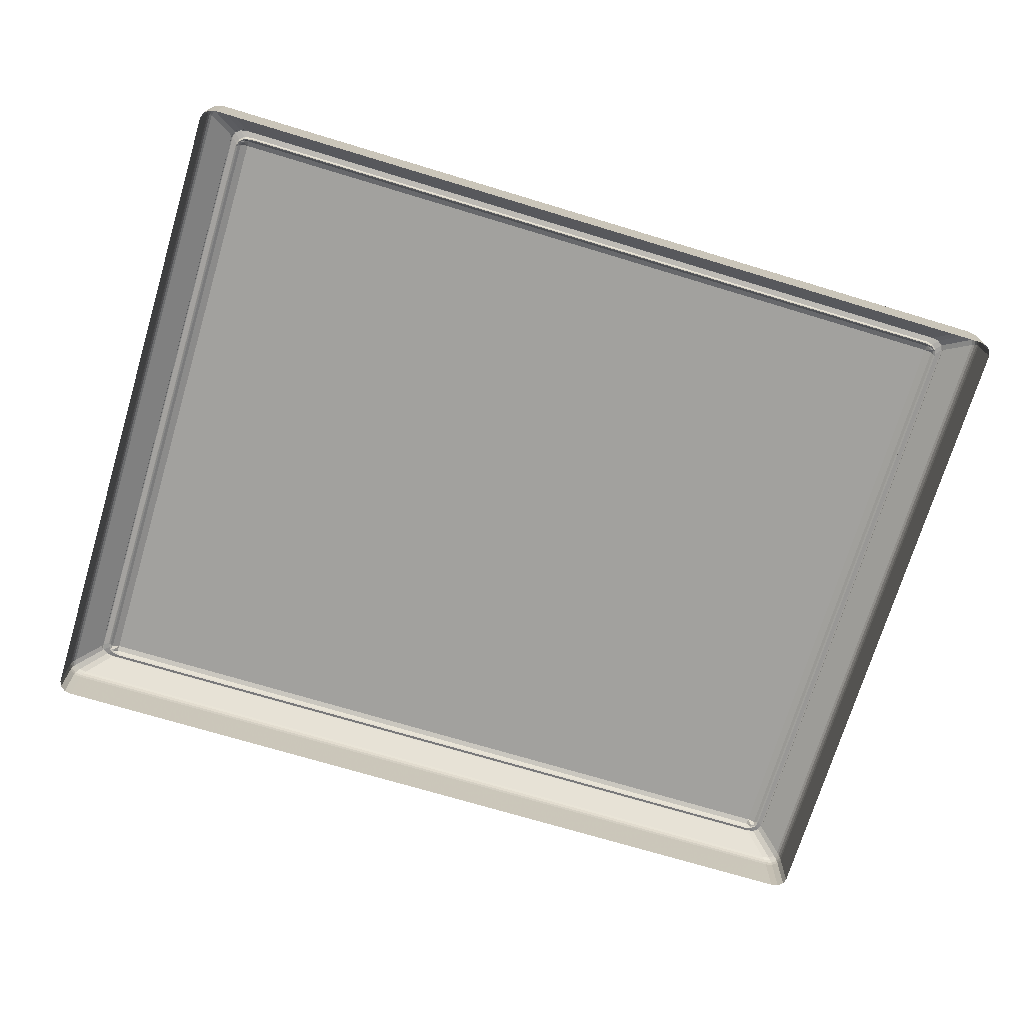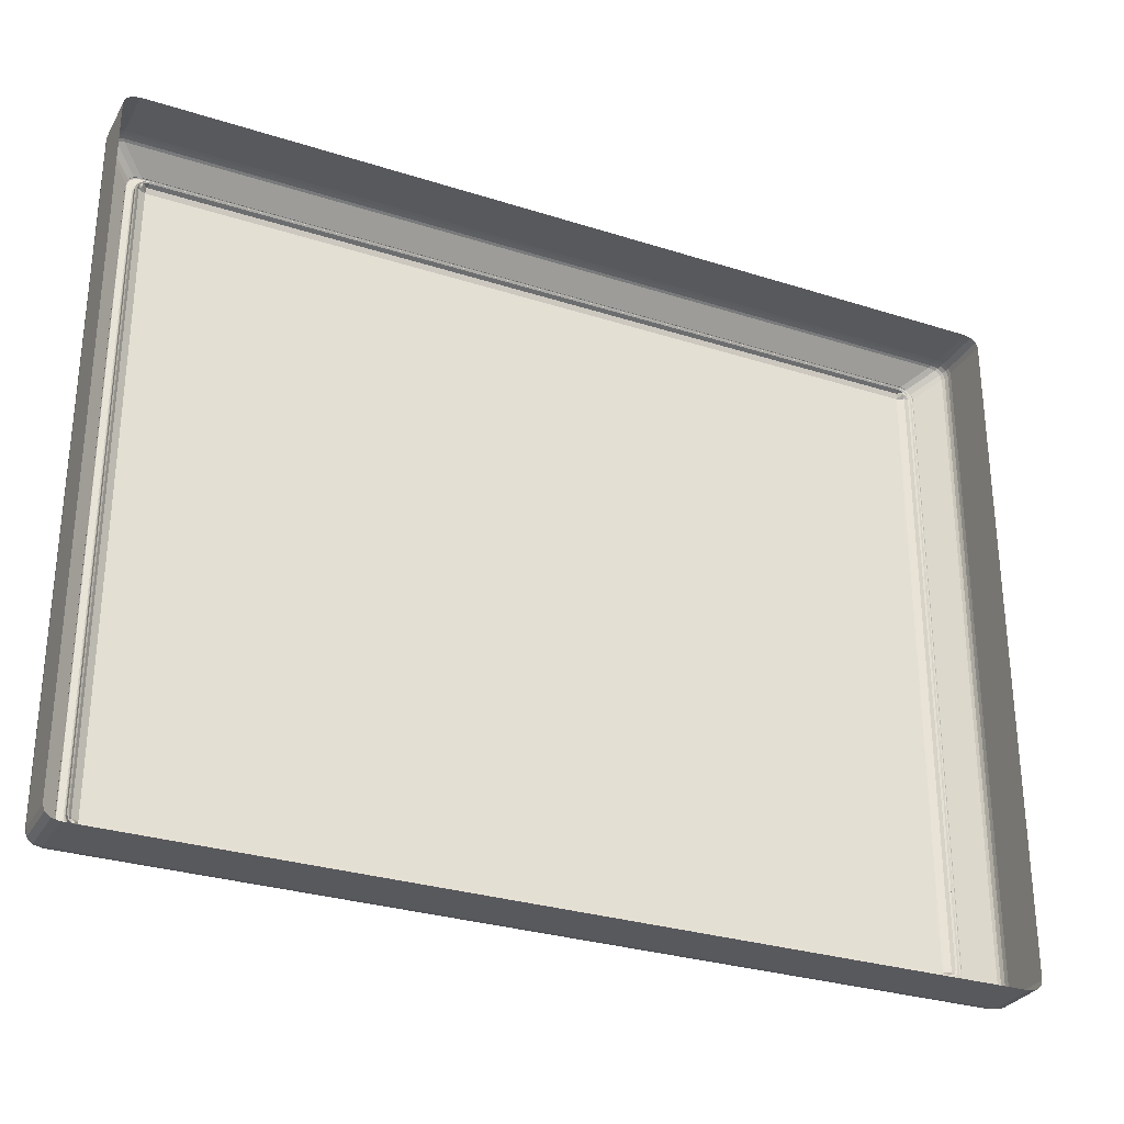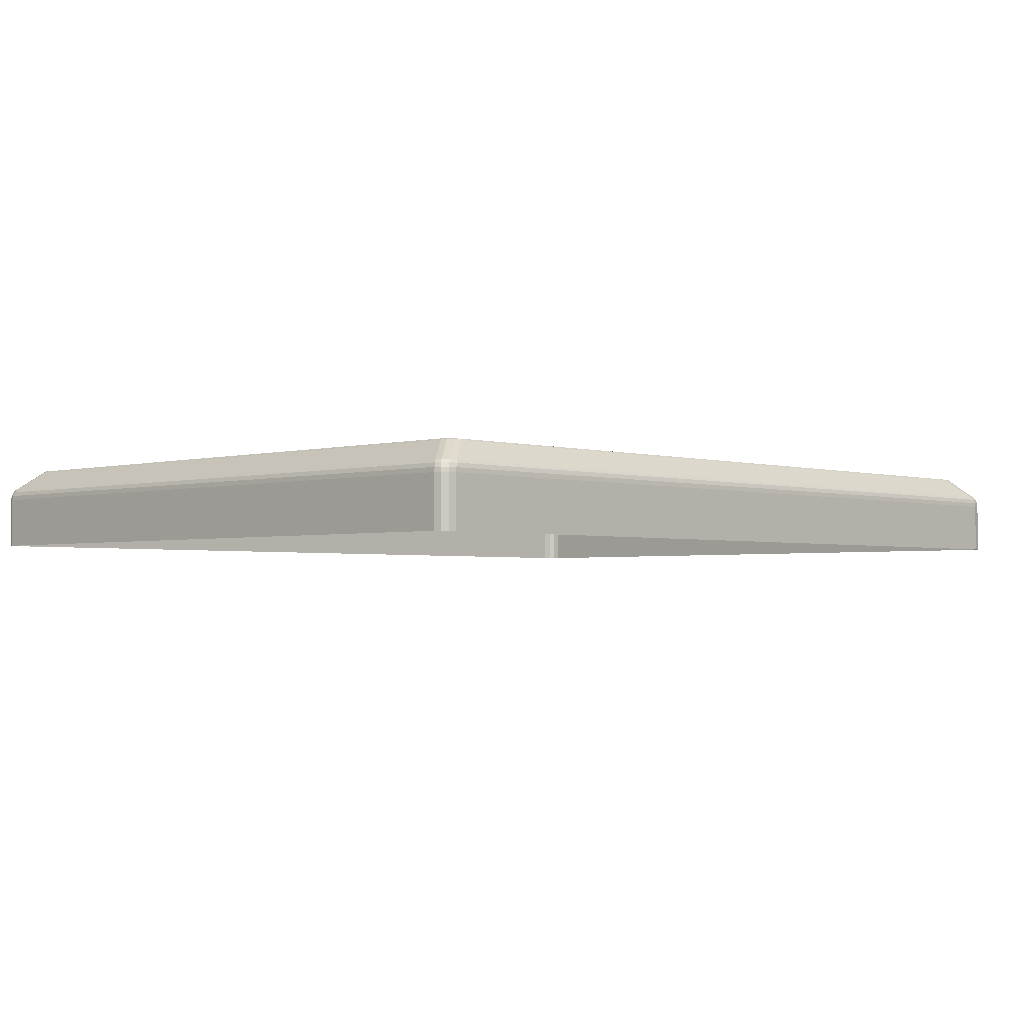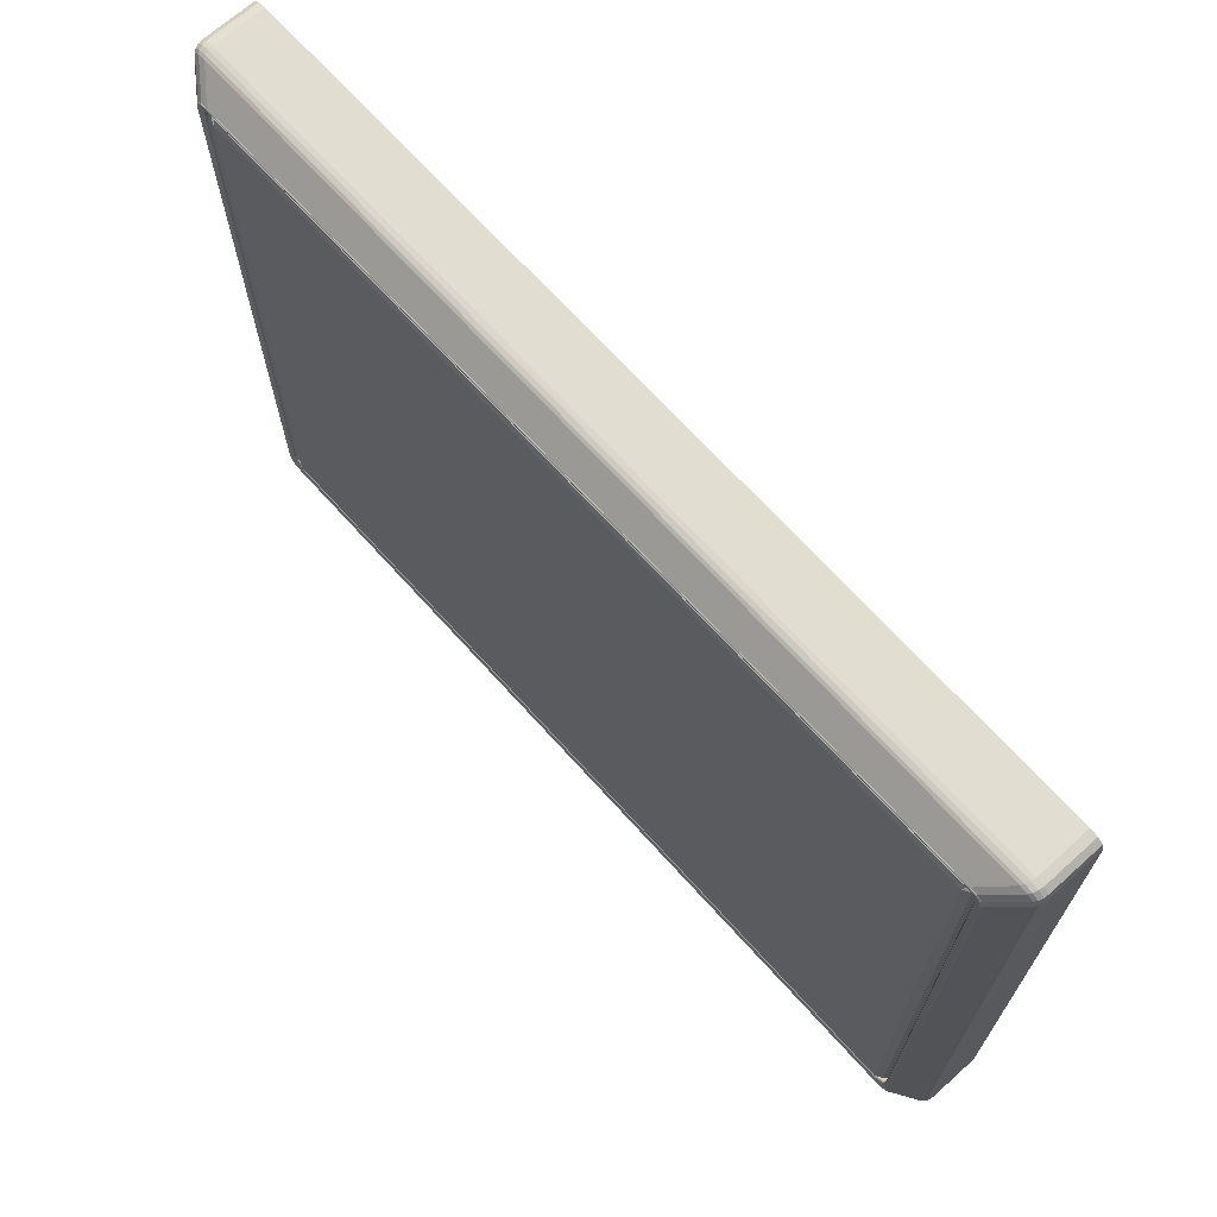
<metadata>
{"format":"obj","ext":"obj","renderer":"f3d","projection":"perspective","resolution":1024,"background":"white","views":[{"elev":-72.1,"azim":163.2,"up":"+Y"},{"elev":-29.8,"azim":-25.0,"up":"+Z"},{"elev":-2.6,"azim":133.9,"up":"+Y"},{"elev":68.6,"azim":-132.0,"up":"+Z"}]}
</metadata>
<code>
o Cube.001
v 52.19 7.779 -42
v 52.52 8.739 -40.85
v 54 7.779 -40.59
v 52.21 7.921 -41.83
v 53.1 7.779 -41.82
v 53.06 7.913 -41.64
v 53.44 8.248 -40.85
v 52.52 8.484 -41.56
v 53.09 7.941 -41.29
v 53.77 7.779 -41.3
v 53.79 7.913 -40.61
v 53.54 7.906 -41.28
v 52.19 7.781 42
v 54 7.781 40.59
v 52.52 8.739 40.85
v 53.1 7.781 41.82
v 52.21 7.926 41.83
v 53.06 7.917 41.64
v 53.79 7.915 40.61
v 53.77 7.781 41.3
v 53.54 7.908 41.28
v 52.52 8.485 41.56
v 53.44 8.248 40.85
v 53.08 7.944 41.29
v -54 7.781 40.59
v -52.19 7.781 42
v -52.52 8.739 40.85
v -53.77 7.781 41.3
v -53.79 7.916 40.61
v -53.54 7.909 41.28
v -52.21 7.927 41.83
v -53.1 7.781 41.82
v -53.06 7.918 41.64
v -53.44 8.248 40.85
v -52.52 8.485 41.56
v -53.09 7.944 41.29
v -54 7.779 -40.59
v -52.52 8.739 -40.85
v -52.19 7.779 -42
v -53.79 7.915 -40.61
v -53.77 7.779 -41.3
v -53.54 7.907 -41.28
v -52.52 8.484 -41.56
v -53.44 8.248 -40.85
v -53.08 7.941 -41.29
v -53.1 7.779 -41.82
v -52.21 7.922 -41.83
v -53.06 7.913 -41.64
v 53.1 7.779 -41.82
v 52.19 7.779 -42
v 54 7.779 -40.59
v 53.77 7.779 -41.3
v 52.19 7.781 42
v 53.1 7.781 41.82
v 53.77 7.781 41.3
v 54 7.781 40.59
v -54 7.781 40.59
v -53.77 7.781 41.3
v -53.1 7.781 41.82
v -52.19 7.781 42
v -53.77 7.779 -41.3
v -54 7.779 -40.59
v -52.19 7.779 -42
v -53.1 7.779 -41.82
v 53.1 7.779 -41.82
v 52.19 7.779 -42
v 54 7.779 -40.59
v 53.77 7.779 -41.3
v 52.19 7.781 42
v 53.1 7.781 41.82
v 53.77 7.781 41.3
v 54 7.781 40.59
v -54 7.781 40.59
v -53.77 7.781 41.3
v -53.1 7.781 41.82
v -52.19 7.781 42
v -53.77 7.779 -41.3
v -54 7.779 -40.59
v -52.19 7.779 -42
v -53.1 7.779 -41.82
v 57.77 -2.136 -45.75
v 56.78 -2.136 -45.95
v 58.49 -2.136 -45.18
v 58.75 -2.136 -44.41
v 58.49 -2.136 45.01
v 58.75 -2.136 44.24
v 57.77 -2.136 45.58
v 56.78 -2.136 45.78
v -57.73 -2.136 45.58
v -56.74 -2.136 45.78
v -58.45 -2.136 45.01
v -58.71 -2.136 44.24
v -58.45 -2.136 -45.18
v -58.71 -2.136 -44.41
v -57.73 -2.136 -45.75
v -56.74 -2.136 -45.95
v 53.1 8.327 -41.82
v 53.26 8.567 -41.98
v 53.12 8.39 -41.84
v 53.18 8.476 -41.9
v 52.35 8.567 -42.17
v 52.22 8.328 -42.02
v 52.28 8.476 -42.1
v 52.23 8.391 -42.04
v 54 8.328 -40.6
v 54.16 8.567 -40.75
v 54.02 8.391 -40.62
v 54.08 8.476 -40.67
v 53.93 8.567 -41.46
v 53.77 8.327 -41.3
v 53.85 8.476 -41.38
v 53.79 8.39 -41.32
v 52.22 8.335 42.02
v 52.35 8.567 42.14
v 52.24 8.397 42.04
v 52.29 8.48 42.08
v 53.26 8.567 41.95
v 53.1 8.334 41.81
v 53.18 8.48 41.88
v 53.12 8.397 41.83
v 53.93 8.567 41.43
v 53.77 8.334 41.3
v 53.85 8.48 41.36
v 53.79 8.397 41.31
v 54.16 8.567 40.72
v 54 8.335 40.59
v 54.08 8.48 40.65
v 54.02 8.397 40.61
v -54 8.337 40.59
v -54.16 8.567 40.72
v -54.02 8.399 40.61
v -54.08 8.481 40.65
v -53.92 8.567 41.43
v -53.77 8.336 41.3
v -53.84 8.481 41.36
v -53.79 8.398 41.31
v -53.25 8.567 41.95
v -53.1 8.336 41.81
v -53.17 8.481 41.88
v -53.12 8.399 41.83
v -52.35 8.567 42.14
v -52.22 8.337 42.02
v -52.28 8.481 42.08
v -52.23 8.399 42.04
v -53.77 8.329 -41.3
v -53.92 8.567 -41.46
v -53.79 8.392 -41.32
v -53.84 8.477 -41.38
v -54.16 8.567 -40.75
v -54 8.33 -40.6
v -54.08 8.477 -40.67
v -54.02 8.392 -40.62
v -52.21 8.33 -42.02
v -52.34 8.567 -42.17
v -52.23 8.392 -42.04
v -52.28 8.477 -42.1
v -53.25 8.567 -41.98
v -53.1 8.329 -41.82
v -53.18 8.477 -41.9
v -53.12 8.392 -41.84
v 54.16 8.581 42.72
v 54.01 8.733 42.59
v 54.14 8.63 42.71
v 54.09 8.683 42.66
v -54.88 8.733 41.34
v -55.04 8.584 41.47
v -54.96 8.684 41.4
v -55.02 8.632 41.45
v -55.04 8.576 -41.64
v -54.88 8.733 -41.49
v -55.02 8.625 -41.62
v -54.96 8.68 -41.57
v 53.08 8.733 42.77
v 53.24 8.582 42.91
v 53.16 8.683 42.84
v 53.22 8.63 42.89
v -53.19 8.584 42.91
v -53.04 8.733 42.77
v -53.17 8.632 42.89
v -53.12 8.684 42.84
v 54.84 8.574 -42.37
v 54.68 8.733 -42.21
v 54.82 8.623 -42.35
v 54.76 8.678 -42.29
v -53.04 8.733 -42.92
v -53.19 8.577 -43.09
v -53.12 8.68 -43.01
v -53.17 8.625 -43.07
v 53.24 8.575 -43.09
v 53.08 8.733 -42.92
v 53.22 8.624 -43.07
v 53.16 8.679 -43.01
v 54.01 8.733 -42.74
v 54.16 8.574 -42.9
v 54.09 8.678 -42.82
v 54.14 8.623 -42.88
v 54.92 8.733 -41.49
v 55.08 8.575 -41.64
v 55 8.679 -41.57
v 55.06 8.623 -41.62
v 55.08 8.582 41.47
v 54.92 8.733 41.34
v 55.06 8.63 41.45
v 55 8.683 41.4
v 54.84 8.581 42.19
v 54.68 8.733 42.06
v 54.82 8.63 42.18
v 54.76 8.683 42.13
v -54.8 8.583 42.19
v -54.65 8.733 42.06
v -54.78 8.632 42.18
v -54.72 8.684 42.13
v -54.12 8.583 42.72
v -53.97 8.733 42.59
v -54.1 8.632 42.71
v -54.05 8.684 42.66
v -54.65 8.733 -42.21
v -54.8 8.576 -42.37
v -54.72 8.68 -42.29
v -54.78 8.625 -42.35
v -54.12 8.576 -42.9
v -53.97 8.733 -42.74
v -54.1 8.625 -42.88
v -54.05 8.68 -42.82
v 57.27 5.98 -45.36
v 57.77 4.512 -45.75
v 57.52 5.636 -45.55
v 57.7 5.097 -45.7
v 56.78 4.513 -45.95
v 56.29 5.98 -45.55
v 56.72 5.097 -45.89
v 56.54 5.636 -45.75
v 58.25 5.98 -44.03
v 58.75 4.513 -44.41
v 58.5 5.636 -44.22
v 58.68 5.097 -44.36
v 58.49 4.512 -45.18
v 57.99 5.98 -44.8
v 58.43 5.097 -45.13
v 58.25 5.636 -44.99
v 56.29 5.982 45.38
v 56.78 4.514 45.78
v 56.54 5.638 45.58
v 56.72 5.099 45.73
v 57.77 4.514 45.58
v 57.28 5.982 45.19
v 57.7 5.098 45.53
v 57.52 5.638 45.38
v 58.49 4.514 45.01
v 57.99 5.982 44.63
v 58.43 5.098 44.96
v 58.25 5.638 44.82
v 58.75 4.514 44.24
v 58.25 5.982 43.86
v 58.68 5.099 44.19
v 58.5 5.638 44.05
v -58.2 5.983 43.86
v -58.71 4.514 44.24
v -58.46 5.639 44.05
v -58.64 5.099 44.19
v -58.45 4.514 45.01
v -57.95 5.983 44.63
v -58.39 5.099 44.96
v -58.2 5.638 44.82
v -57.73 4.514 45.58
v -57.23 5.983 45.19
v -57.66 5.099 45.53
v -57.48 5.638 45.38
v -56.74 4.514 45.78
v -56.25 5.983 45.38
v -56.67 5.099 45.73
v -56.5 5.639 45.58
v -57.95 5.981 -44.79
v -58.45 4.513 -45.18
v -58.2 5.637 -44.99
v -58.39 5.097 -45.13
v -58.71 4.513 -44.41
v -58.2 5.981 -44.03
v -58.64 5.098 -44.36
v -58.46 5.637 -44.22
v -56.25 5.981 -45.55
v -56.74 4.513 -45.95
v -56.5 5.637 -45.75
v -56.67 5.098 -45.89
v -57.73 4.513 -45.75
v -57.23 5.981 -45.36
v -57.66 5.097 -45.7
v -57.48 5.637 -45.55
f 46 63 64
f 38 15 2
f 10 51 52
f 4 5 1
f 8 6 4
f 2 9 8
f 7 12 9
f 10 11 3
f 5 12 10
f 6 9 12
f 16 17 13
f 16 21 18
f 19 20 14
f 23 21 19
f 15 24 23
f 22 18 24
f 18 21 24
f 28 29 25
f 32 30 28
f 31 32 26
f 35 33 31
f 27 36 35
f 34 30 36
f 30 33 36
f 40 41 37
f 44 42 40
f 38 45 44
f 43 48 45
f 46 47 39
f 46 42 48
f 42 45 48
f 37 61 62
f 1 49 50
f 32 58 59
f 14 55 56
f 28 57 58
f 39 50 63
f 2 23 7
f 7 19 11
f 11 14 3
f 39 4 1
f 47 8 4
f 43 2 8
f 27 22 15
f 22 31 17
f 31 13 17
f 38 34 27
f 44 29 34
f 40 25 29
f 54 69 70
f 57 78 73
f 49 68 65
f 53 76 69
f 52 67 68
f 63 66 79
f 50 65 66
f 51 72 67
f 61 80 77
f 64 79 80
f 5 52 49
f 26 59 60
f 41 64 61
f 13 60 53
f 16 53 54
f 25 62 57
f 20 54 55
f 3 56 51
f 241 161 174
f 72 122 126
f 278 218 273
f 117 173 162
f 93 285 95
f 74 138 75
f 66 153 79
f 270 213 266
f 70 113 118
f 109 197 182
f 55 70 71
f 56 71 72
f 58 73 74
f 59 74 75
f 60 75 76
f 62 77 78
f 281 189 230
f 278 166 169
f 270 174 177
f 225 181 238
f 82 226 81
f 234 86 84
f 257 209 166
f 254 205 250
f 242 90 88
f 94 274 93
f 266 209 262
f 92 277 94
f 286 218 221
f 281 221 186
f 233 201 254
f 89 261 91
f 101 185 154
f 109 193 98
f 85 245 87
f 68 105 110
f 261 92 91
f 73 134 74
f 71 118 122
f 114 178 173
f 78 129 73
f 98 190 101
f 121 162 206
f 106 202 197
f 67 126 105
f 65 110 97
f 69 142 113
f 149 165 130
f 75 142 76
f 77 150 78
f 80 145 77
f 245 88 87
f 146 170 149
f 121 202 125
f 246 205 161
f 133 165 210
f 237 84 83
f 133 214 137
f 137 178 141
f 146 222 217
f 157 185 222
f 86 249 85
f 233 181 198
f 80 153 158
f 81 237 83
f 229 96 282
f 90 265 89
f 285 96 95
f 101 100 98
f 103 99 100
f 104 97 99
f 106 111 108
f 108 112 107
f 107 110 105
f 98 111 109
f 100 112 111
f 99 110 112
f 114 119 116
f 116 120 115
f 115 118 113
f 117 123 119
f 119 124 120
f 120 122 118
f 125 123 121
f 127 124 123
f 128 122 124
f 130 135 132
f 132 136 131
f 131 134 129
f 137 135 133
f 139 136 135
f 140 134 136
f 141 139 137
f 143 140 139
f 144 138 140
f 149 148 146
f 151 147 148
f 152 145 147
f 154 159 156
f 156 160 155
f 155 158 153
f 157 148 159
f 159 147 160
f 160 145 158
f 125 108 127
f 127 107 128
f 128 105 126
f 154 103 101
f 156 104 103
f 155 102 104
f 141 116 143
f 143 115 144
f 144 113 142
f 130 151 149
f 132 152 151
f 131 150 152
f 189 196 194
f 191 195 196
f 192 193 195
f 198 183 200
f 200 184 199
f 199 182 197
f 194 183 181
f 196 184 183
f 195 182 184
f 174 163 176
f 176 164 175
f 175 162 173
f 161 207 163
f 163 208 164
f 164 206 162
f 201 207 205
f 203 208 207
f 204 206 208
f 166 211 168
f 168 212 167
f 167 210 165
f 213 211 209
f 215 212 211
f 216 210 212
f 177 215 213
f 179 216 215
f 180 214 216
f 169 220 218
f 171 219 220
f 172 217 219
f 186 223 188
f 188 224 187
f 187 222 185
f 221 220 223
f 223 219 224
f 224 217 222
f 201 200 203
f 203 199 204
f 204 197 202
f 186 191 189
f 188 192 191
f 187 190 192
f 177 176 179
f 179 175 180
f 180 173 178
f 166 171 169
f 168 172 171
f 167 170 172
f 65 102 66
f 229 228 226
f 231 227 228
f 232 225 227
f 234 239 236
f 236 240 235
f 235 238 233
f 226 239 237
f 228 240 239
f 227 238 240
f 242 247 244
f 244 248 243
f 243 246 241
f 245 251 247
f 247 252 248
f 248 250 246
f 253 251 249
f 255 252 251
f 256 250 252
f 258 263 260
f 260 264 259
f 259 262 257
f 265 263 261
f 267 264 263
f 268 262 264
f 269 267 265
f 271 268 267
f 272 266 268
f 277 276 274
f 279 275 276
f 280 273 275
f 282 287 284
f 284 288 283
f 283 286 281
f 285 276 287
f 287 275 288
f 288 273 286
f 234 255 253
f 236 256 255
f 235 254 256
f 282 231 229
f 284 232 231
f 283 230 232
f 242 271 269
f 244 272 271
f 243 270 272
f 277 260 279
f 279 259 280
f 280 257 278
f 230 194 225
f 46 39 63
f 38 27 15
f 10 3 51
f 4 6 5
f 8 9 6
f 2 7 9
f 7 11 12
f 10 12 11
f 5 6 12
f 16 18 17
f 16 20 21
f 19 21 20
f 23 24 21
f 15 22 24
f 22 17 18
f 28 30 29
f 32 33 30
f 31 33 32
f 35 36 33
f 27 34 36
f 34 29 30
f 40 42 41
f 44 45 42
f 38 43 45
f 43 47 48
f 46 48 47
f 46 41 42
f 37 41 61
f 1 5 49
f 32 28 58
f 14 20 55
f 28 25 57
f 39 1 50
f 2 15 23
f 7 23 19
f 11 19 14
f 39 47 4
f 47 43 8
f 43 38 2
f 27 35 22
f 22 35 31
f 31 26 13
f 38 44 34
f 44 40 29
f 40 37 25
f 54 53 69
f 57 62 78
f 49 52 68
f 53 60 76
f 52 51 67
f 63 50 66
f 50 49 65
f 51 56 72
f 61 64 80
f 64 63 79
f 5 10 52
f 26 32 59
f 41 46 64
f 13 26 60
f 16 13 53
f 25 37 62
f 20 16 54
f 3 14 56
f 241 246 161
f 72 71 122
f 278 169 218
f 117 114 173
f 93 274 285
f 74 134 138
f 66 102 153
f 270 177 213
f 70 69 113
f 109 106 197
f 55 54 70
f 56 55 71
f 58 57 73
f 59 58 74
f 60 59 75
f 62 61 77
f 281 186 189
f 278 257 166
f 270 241 174
f 225 194 181
f 82 229 226
f 234 253 86
f 257 262 209
f 254 201 205
f 242 269 90
f 94 277 274
f 266 213 209
f 92 258 277
f 286 273 218
f 281 286 221
f 233 198 201
f 89 265 261
f 101 190 185
f 109 182 193
f 85 249 245
f 68 67 105
f 261 258 92
f 73 129 134
f 71 70 118
f 114 141 178
f 78 150 129
f 98 193 190
f 121 117 162
f 106 125 202
f 67 72 126
f 65 68 110
f 69 76 142
f 149 170 165
f 75 138 142
f 77 145 150
f 80 158 145
f 245 242 88
f 146 217 170
f 121 206 202
f 246 250 205
f 133 130 165
f 237 234 84
f 133 210 214
f 137 214 178
f 146 157 222
f 157 154 185
f 86 253 249
f 233 238 181
f 80 79 153
f 81 226 237
f 229 82 96
f 90 269 265
f 285 282 96
f 101 103 100
f 103 104 99
f 104 102 97
f 106 109 111
f 108 111 112
f 107 112 110
f 98 100 111
f 100 99 112
f 99 97 110
f 114 117 119
f 116 119 120
f 115 120 118
f 117 121 123
f 119 123 124
f 120 124 122
f 125 127 123
f 127 128 124
f 128 126 122
f 130 133 135
f 132 135 136
f 131 136 134
f 137 139 135
f 139 140 136
f 140 138 134
f 141 143 139
f 143 144 140
f 144 142 138
f 149 151 148
f 151 152 147
f 152 150 145
f 154 157 159
f 156 159 160
f 155 160 158
f 157 146 148
f 159 148 147
f 160 147 145
f 125 106 108
f 127 108 107
f 128 107 105
f 154 156 103
f 156 155 104
f 155 153 102
f 141 114 116
f 143 116 115
f 144 115 113
f 130 132 151
f 132 131 152
f 131 129 150
f 189 191 196
f 191 192 195
f 192 190 193
f 198 181 183
f 200 183 184
f 199 184 182
f 194 196 183
f 196 195 184
f 195 193 182
f 174 161 163
f 176 163 164
f 175 164 162
f 161 205 207
f 163 207 208
f 164 208 206
f 201 203 207
f 203 204 208
f 204 202 206
f 166 209 211
f 168 211 212
f 167 212 210
f 213 215 211
f 215 216 212
f 216 214 210
f 177 179 215
f 179 180 216
f 180 178 214
f 169 171 220
f 171 172 219
f 172 170 217
f 186 221 223
f 188 223 224
f 187 224 222
f 221 218 220
f 223 220 219
f 224 219 217
f 201 198 200
f 203 200 199
f 204 199 197
f 186 188 191
f 188 187 192
f 187 185 190
f 177 174 176
f 179 176 175
f 180 175 173
f 166 168 171
f 168 167 172
f 167 165 170
f 65 97 102
f 229 231 228
f 231 232 227
f 232 230 225
f 234 237 239
f 236 239 240
f 235 240 238
f 226 228 239
f 228 227 240
f 227 225 238
f 242 245 247
f 244 247 248
f 243 248 246
f 245 249 251
f 247 251 252
f 248 252 250
f 253 255 251
f 255 256 252
f 256 254 250
f 258 261 263
f 260 263 264
f 259 264 262
f 265 267 263
f 267 268 264
f 268 266 262
f 269 271 267
f 271 272 268
f 272 270 266
f 277 279 276
f 279 280 275
f 280 278 273
f 282 285 287
f 284 287 288
f 283 288 286
f 285 274 276
f 287 276 275
f 288 275 273
f 234 236 255
f 236 235 256
f 235 233 254
f 282 284 231
f 284 283 232
f 283 281 230
f 242 244 271
f 244 243 272
f 243 241 270
f 277 258 260
f 279 260 259
f 280 259 257
f 230 189 194

</code>
